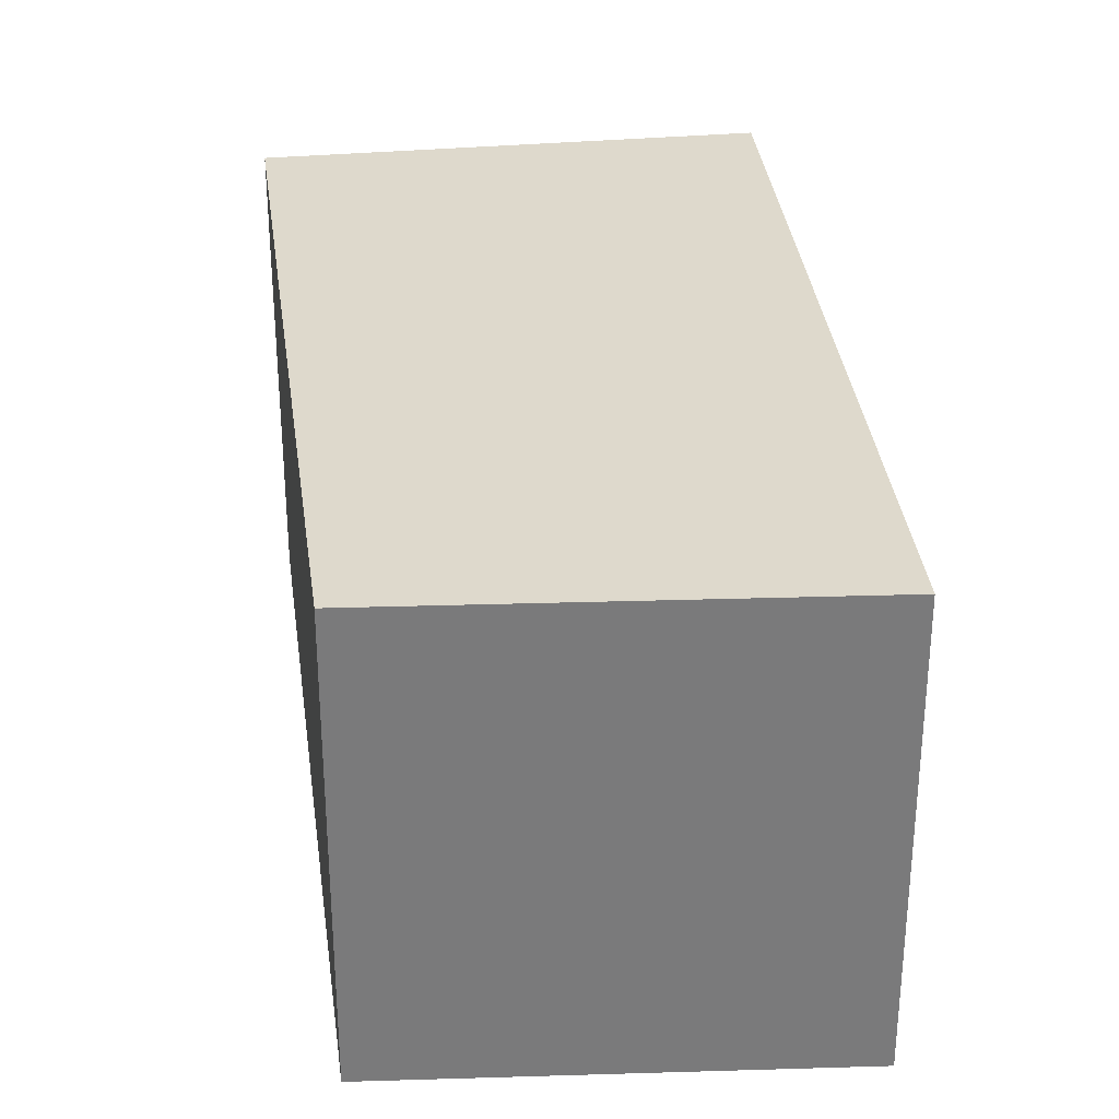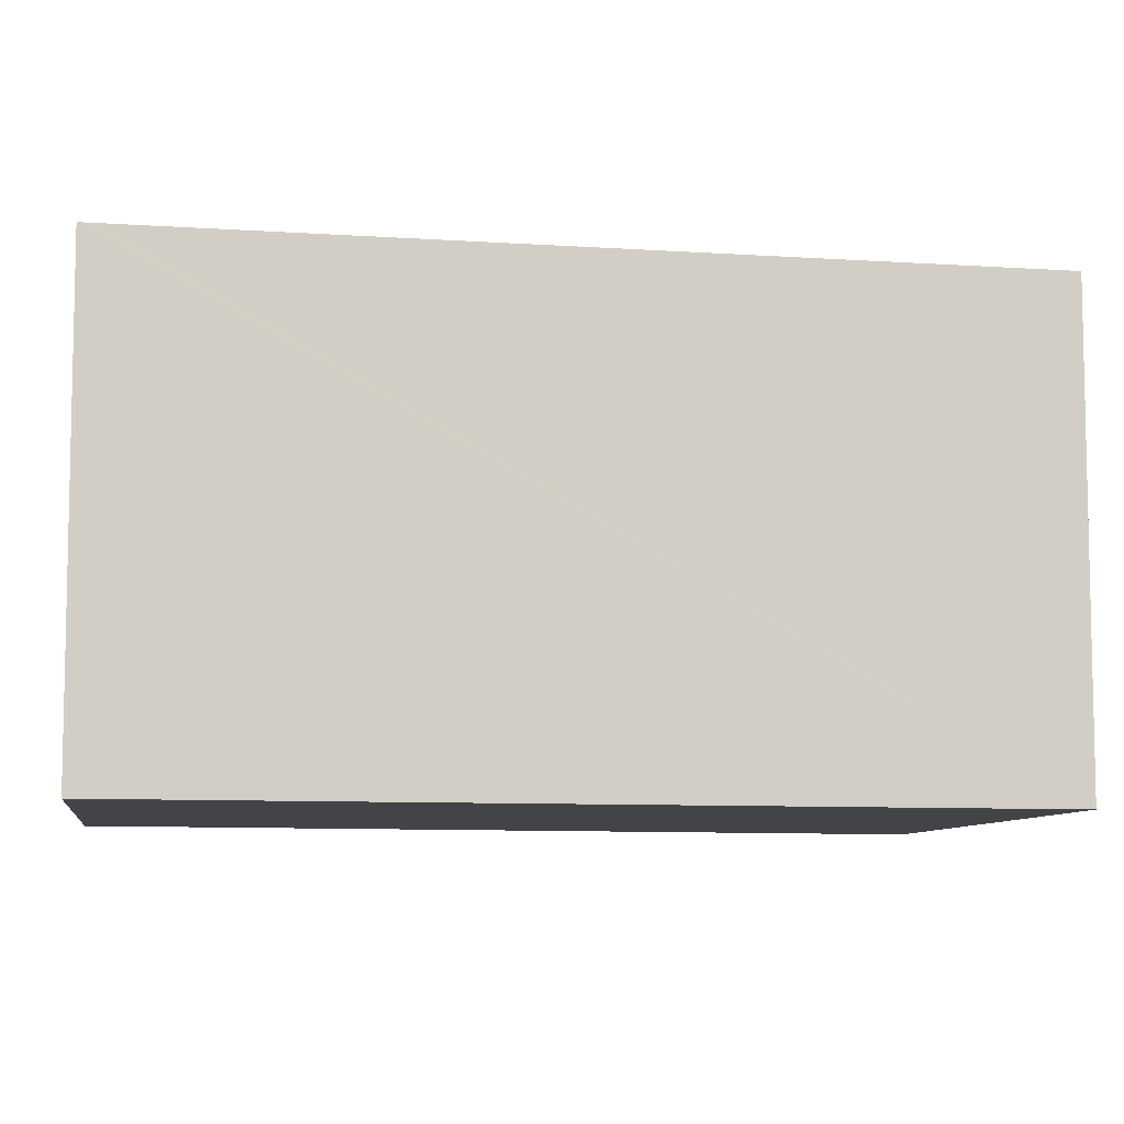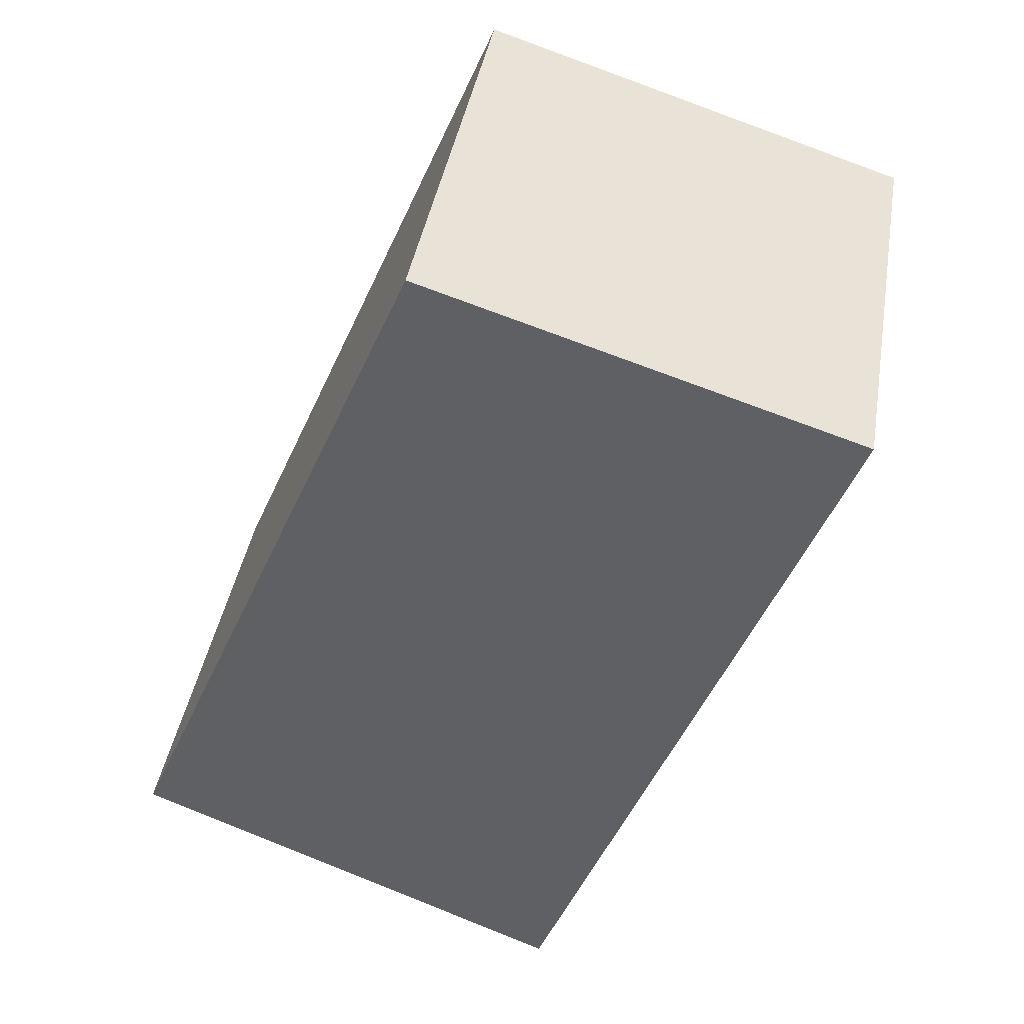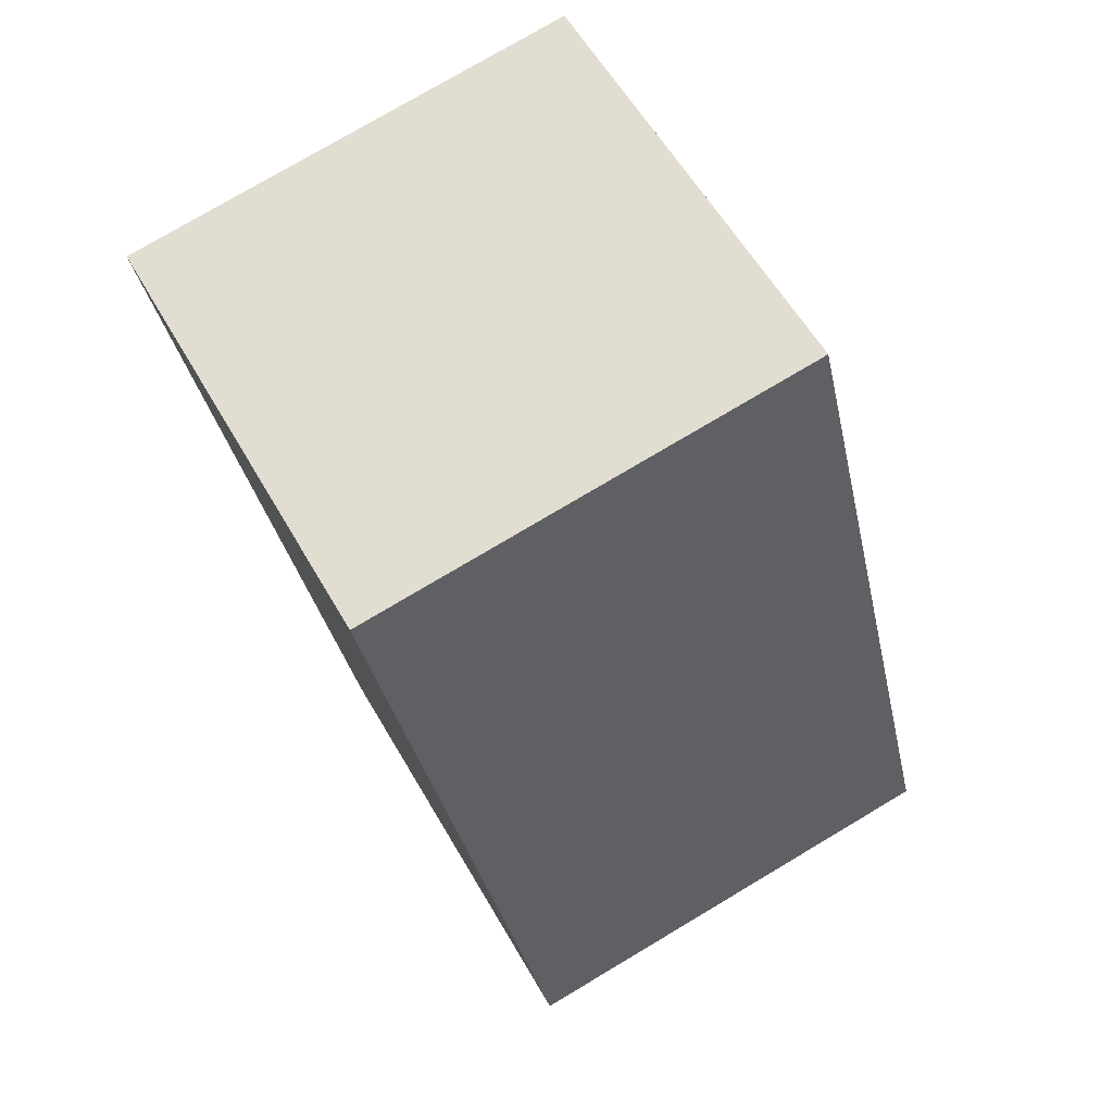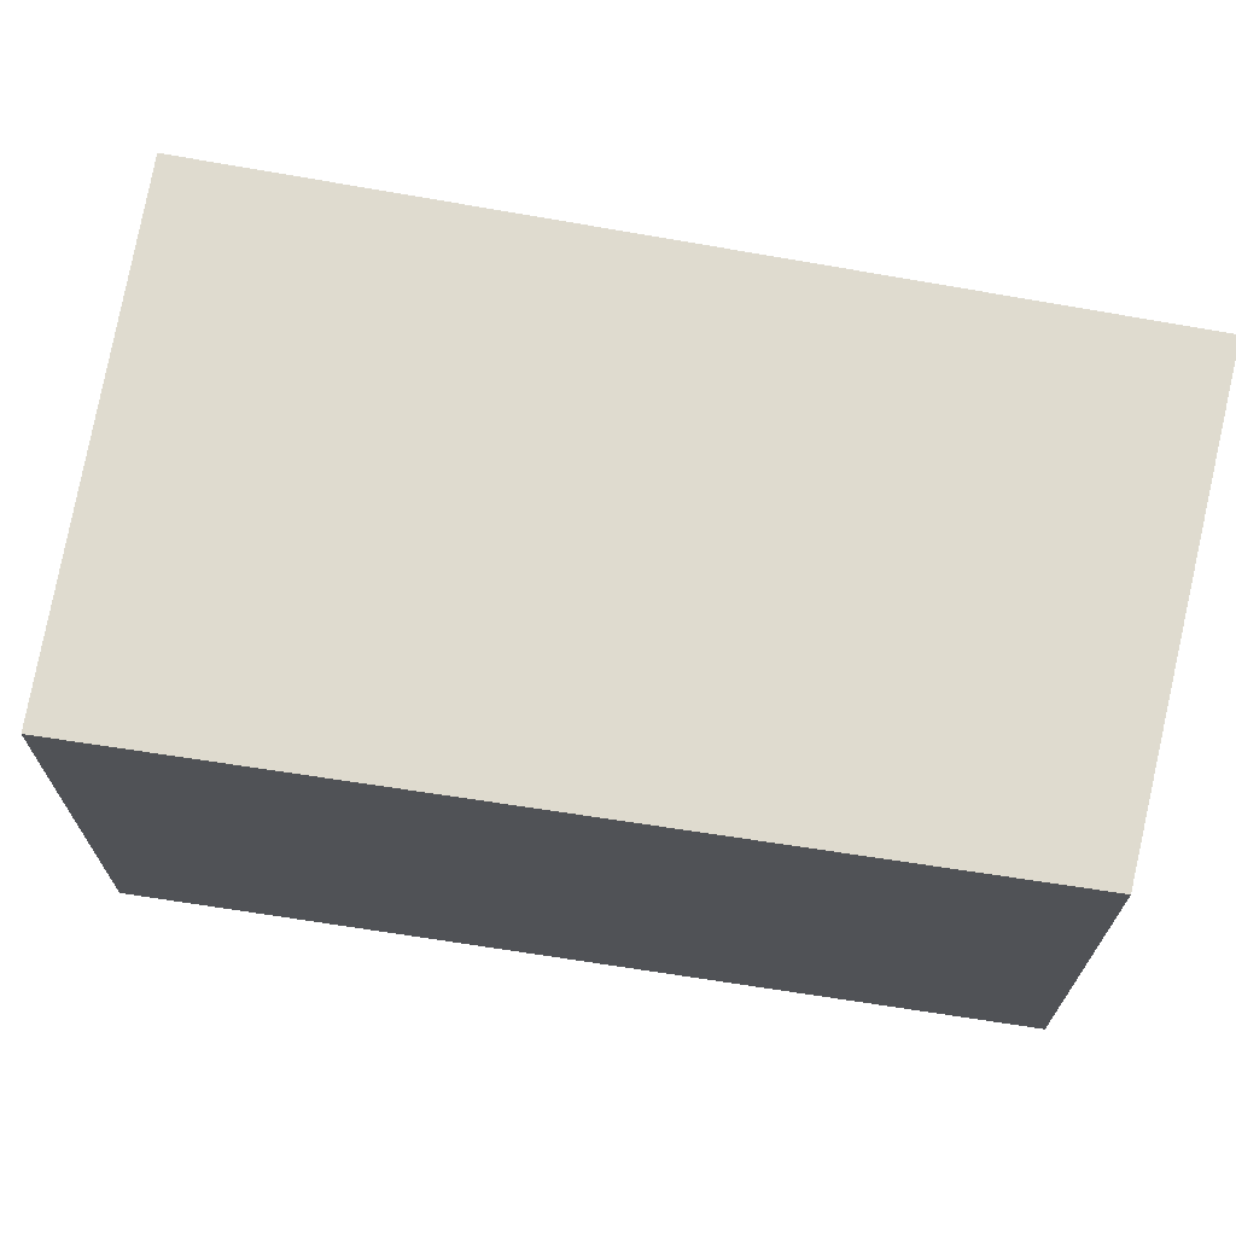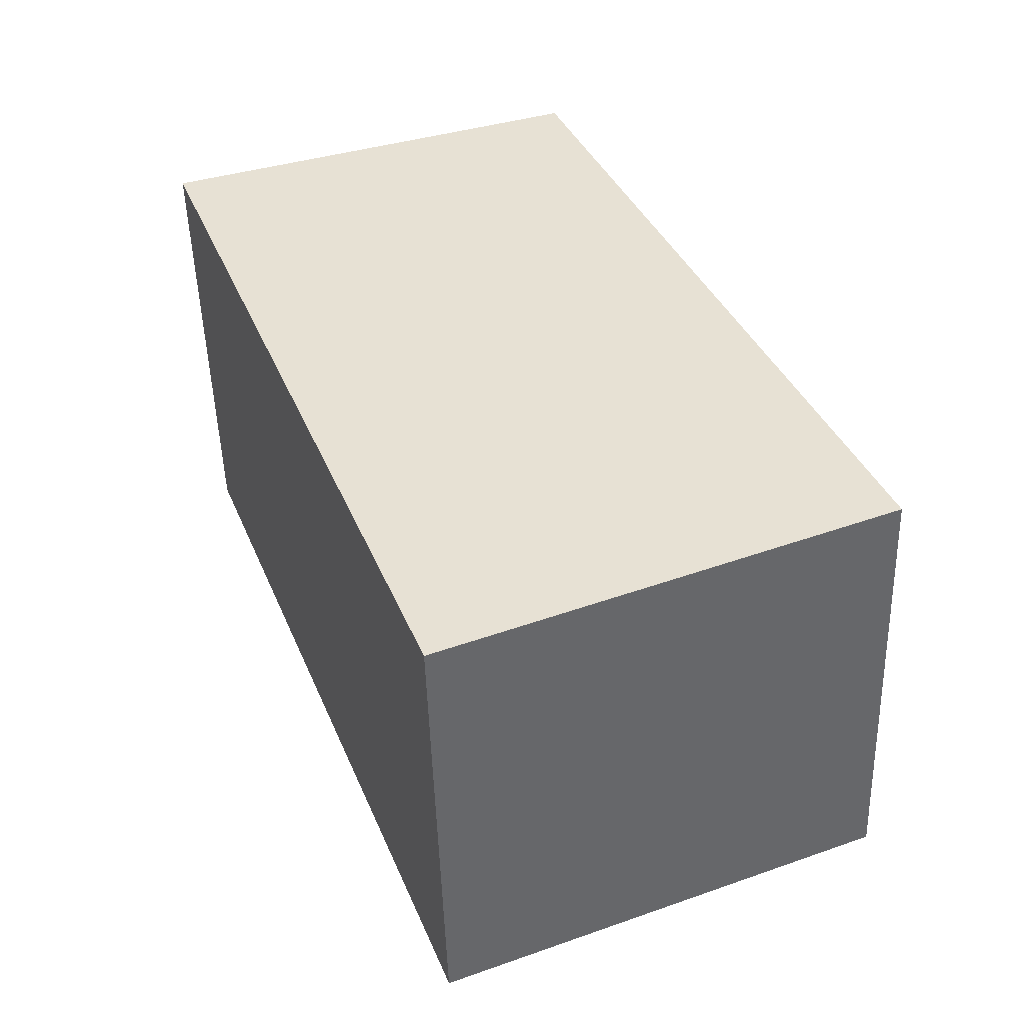
<metadata>
{"format":"obj","ext":"obj","renderer":"f3d","projection":"perspective","resolution":1024,"background":"white","views":[{"elev":32.1,"azim":15.2,"up":"+Y"},{"elev":-8.2,"azim":100.1,"up":"+Y"},{"elev":41.1,"azim":9.6,"up":"+Z"},{"elev":77.2,"azim":-120.7,"up":"+Z"},{"elev":70.3,"azim":-58.5,"up":"+Y"},{"elev":-49.7,"azim":-178.3,"up":"+Z"}]}
</metadata>
<code>
v  5.451 3.394 4.342
v  3.82 3.394 5.02
v  5.506 3.394 4.485
v  2.327 3.394 5.494
v  3.274 3.394 -1.361
v  0 3.394 2.078e-16
v  3.274 8.334e-17 -1.361
v  0 0 0
v  2.327 -3.364e-16 5.494
v  5.506 -2.746e-16 4.485
v  3.82 -3.074e-16 5.02
v  5.451 -2.659e-16 4.342
g defaultobject
f 1 2 3
f 2 1 4
f 4 1 5
f 4 5 6
f 7 6 5
f 6 7 8
f 8 4 6
f 4 8 9
f 9 2 4
f 2 9 3
f 3 9 10
f 10 9 11
f 1 7 5
f 7 1 3
f 7 3 12
f 12 3 10
f 12 8 7
f 8 12 9
f 9 12 11
f 11 12 10

</code>
